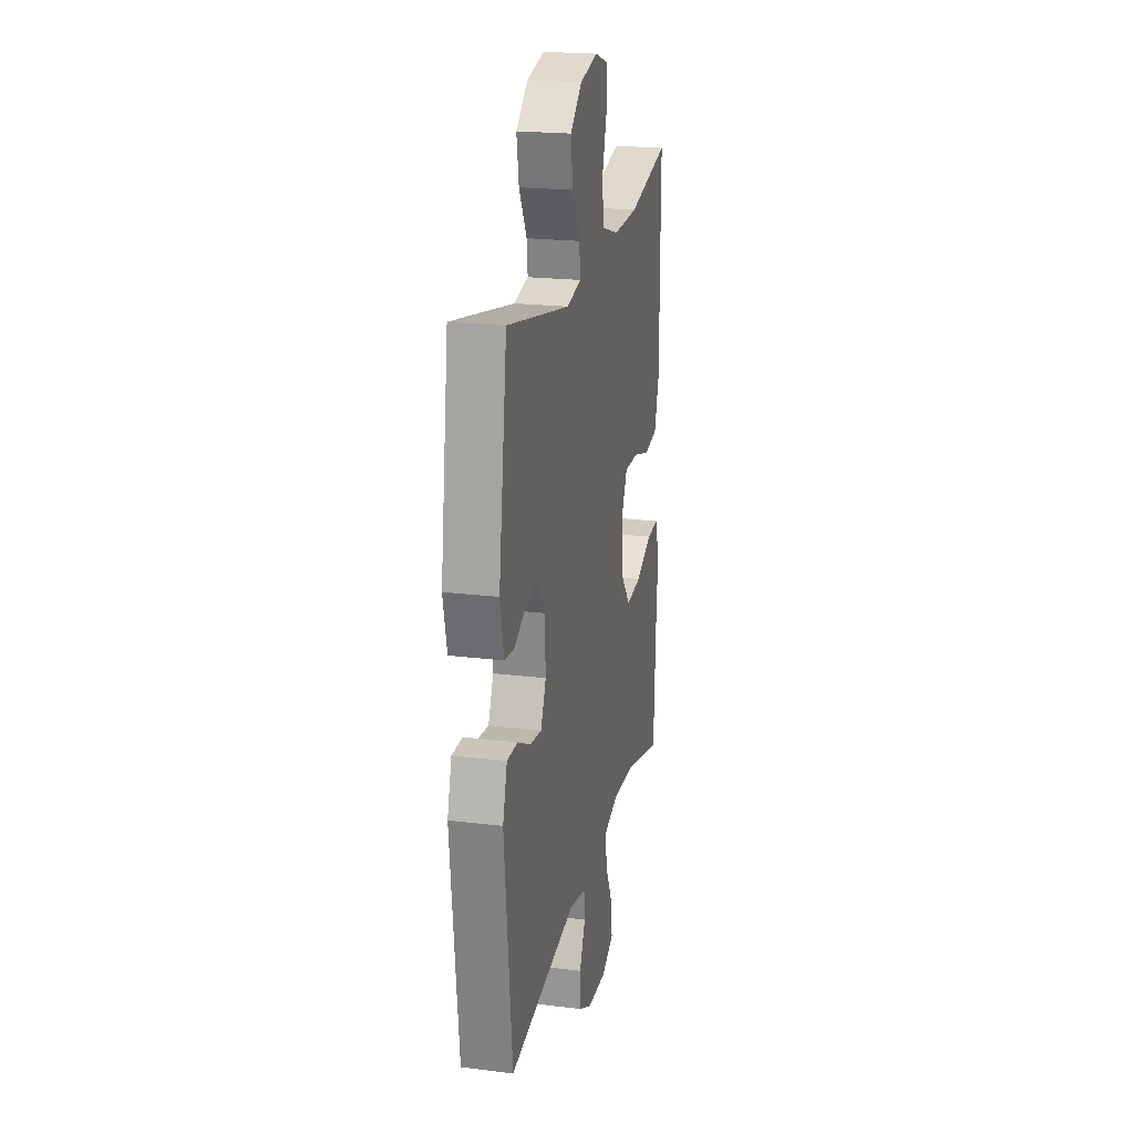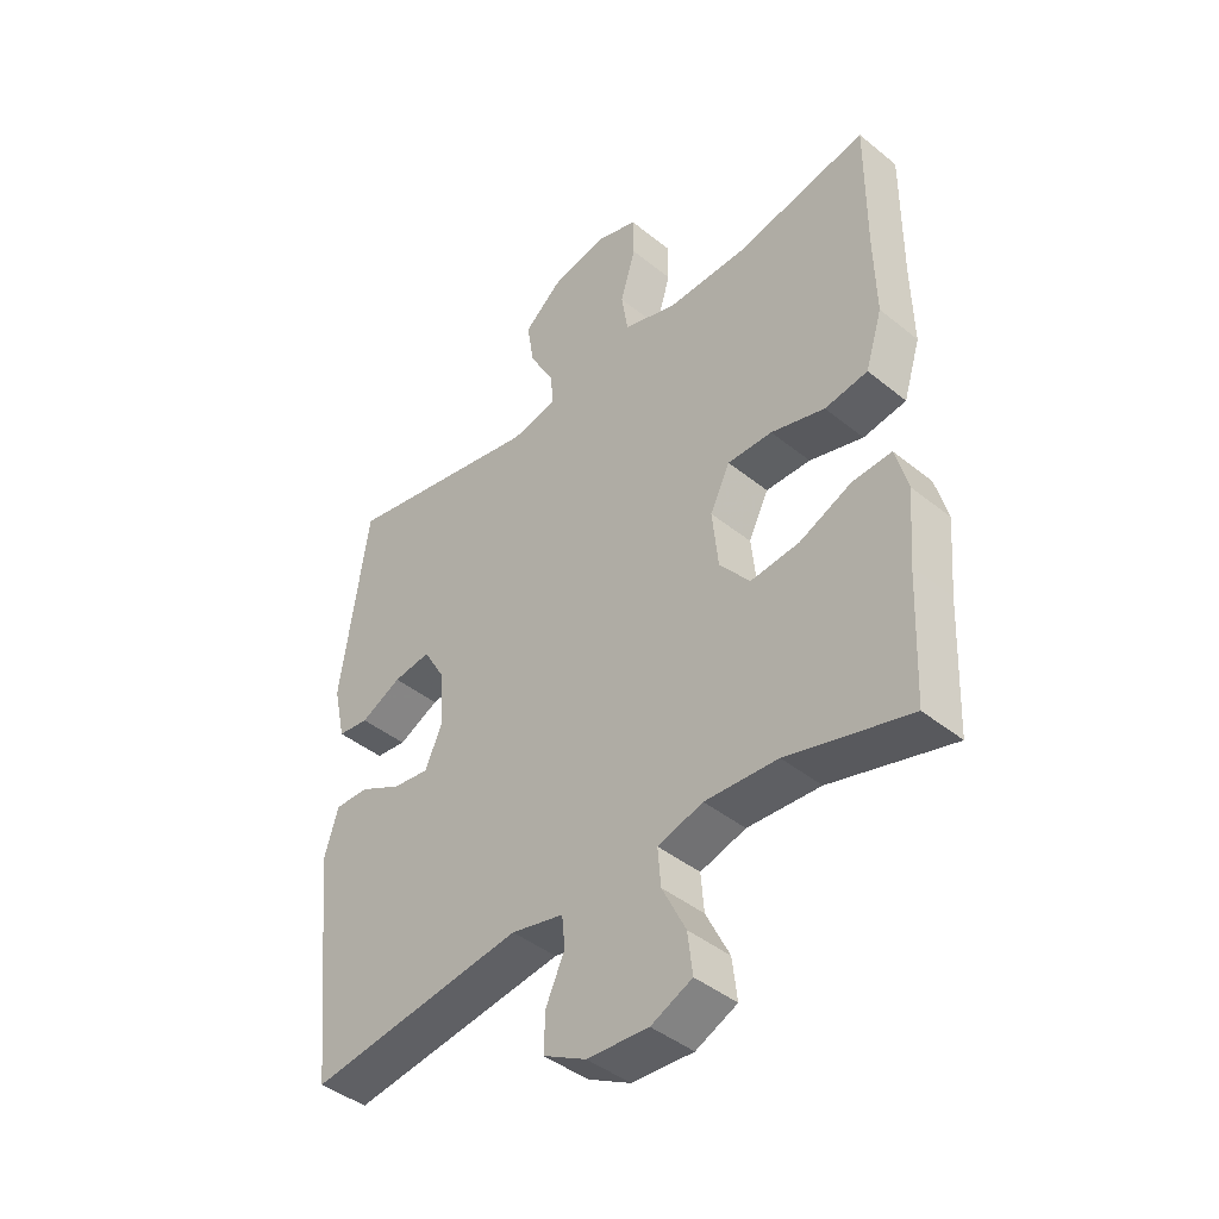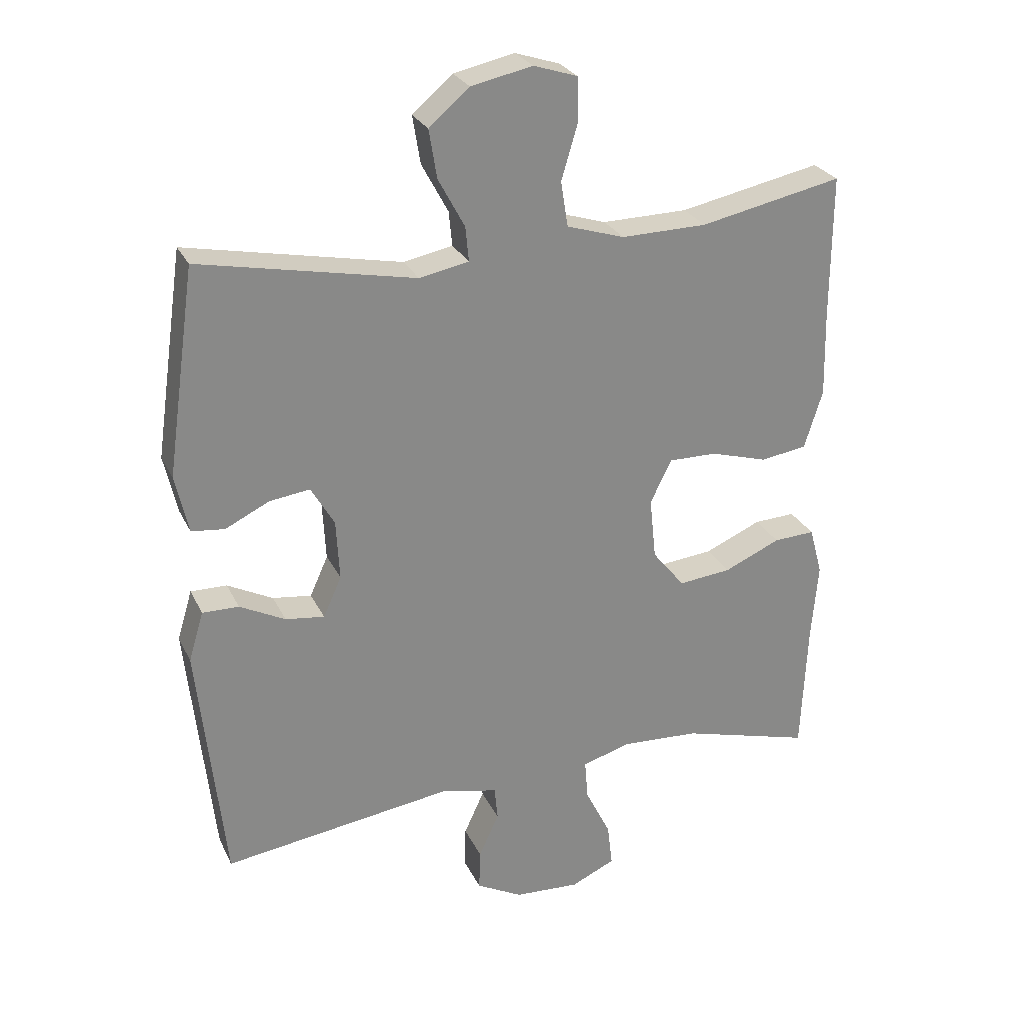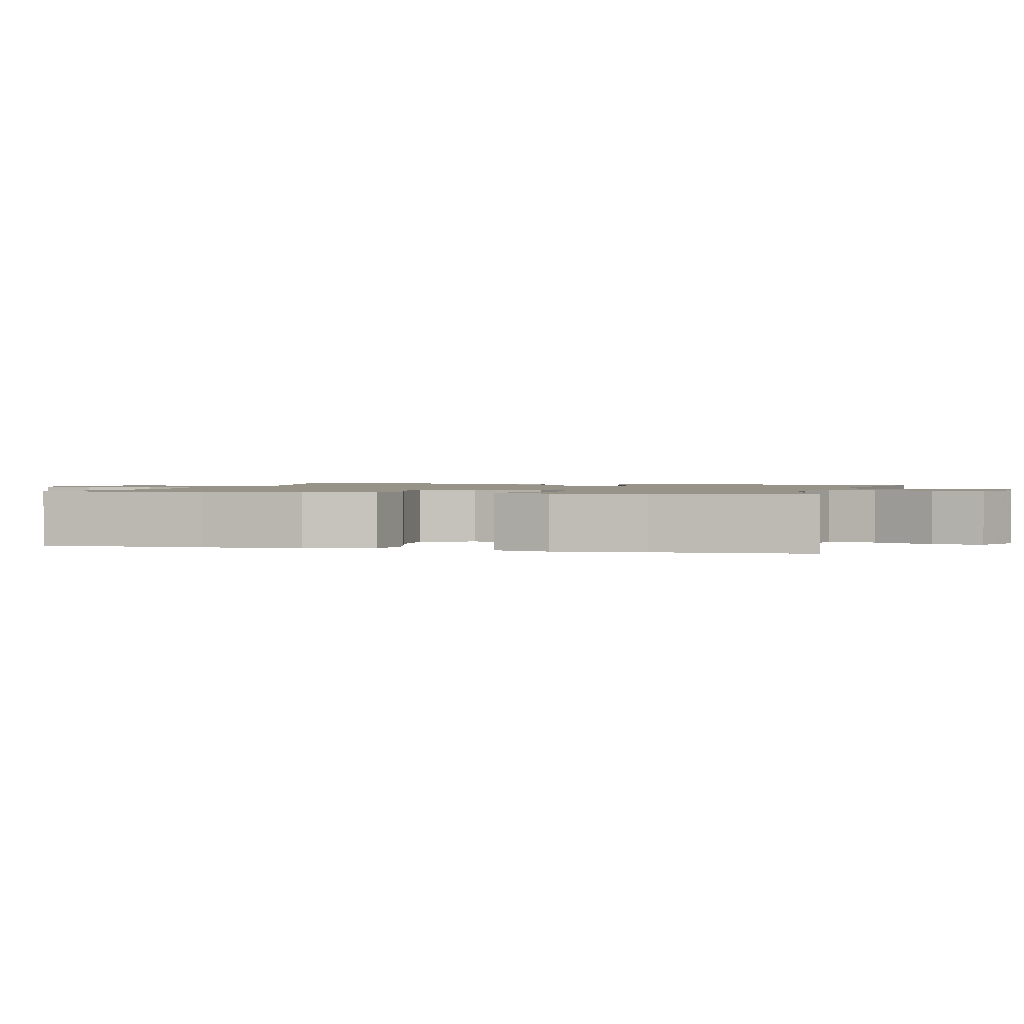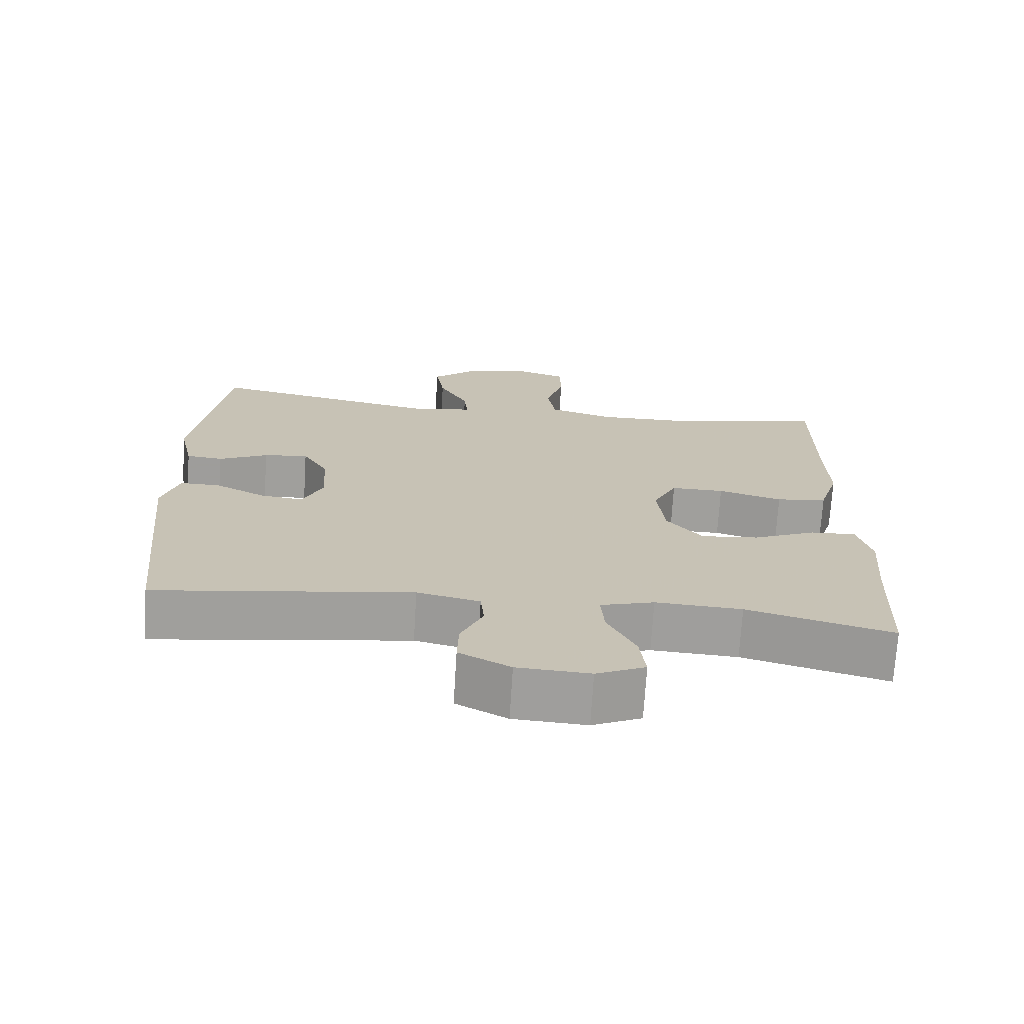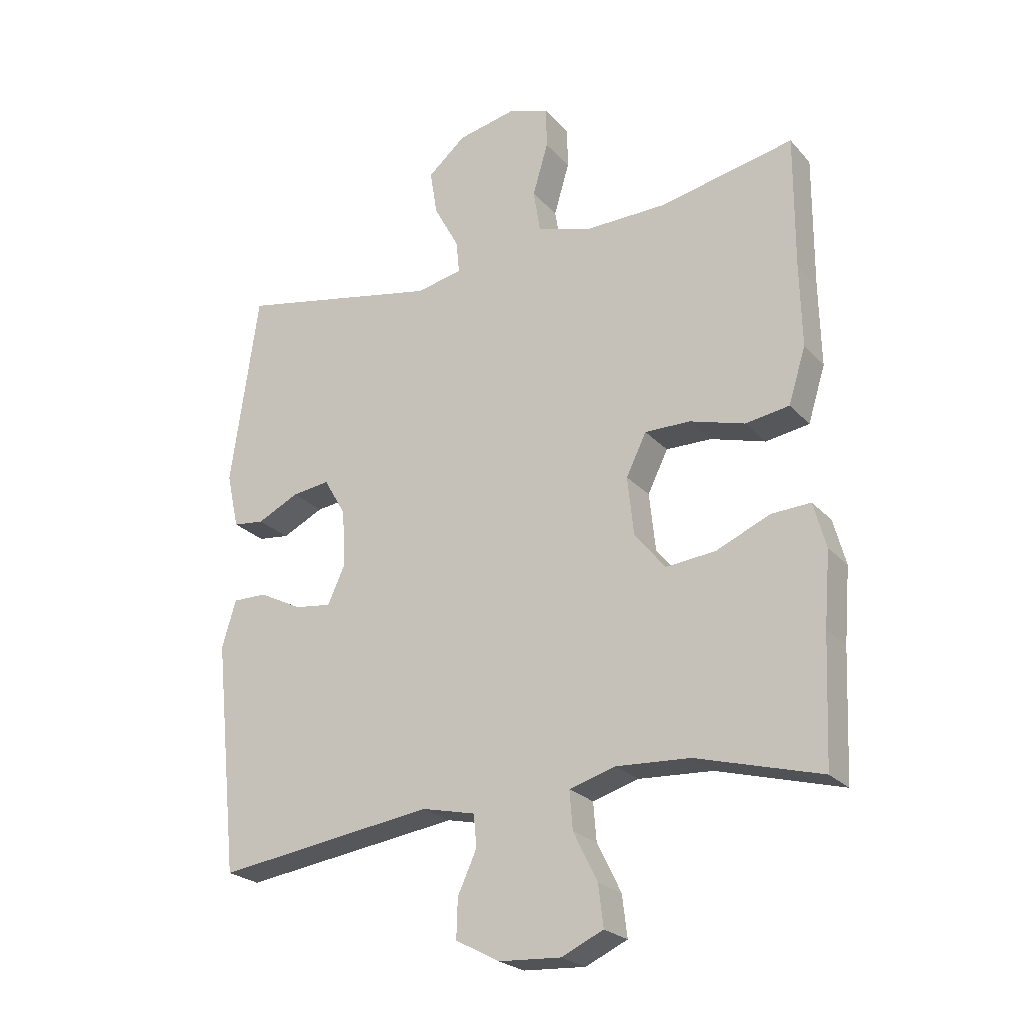
<metadata>
{"format":"obj","ext":"obj","renderer":"f3d","projection":"perspective","resolution":1024,"background":"white","views":[{"elev":21.5,"azim":-77.7,"up":"+Z"},{"elev":-42.9,"azim":46.2,"up":"+Z"},{"elev":27.0,"azim":-21.3,"up":"+Z"},{"elev":1.3,"azim":105.0,"up":"+Y"},{"elev":-71.3,"azim":-3.5,"up":"+Z"},{"elev":-23.9,"azim":30.8,"up":"+Z"}]}
</metadata>
<code>
v 0.5 0.07 0.5
v 0.499 0.07 0.281
v 0.502 0.07 0.147
v 0.474 0.07 0.057
v 0.403 0.07 0.046
v 0.314 0.07 0.072
v 0.24 0.07 0.073
v 0.207 0.07 0.006
v 0.217 0.07 -0.089
v 0.267 0.07 -0.151
v 0.348 0.07 -0.143
v 0.435 0.07 -0.105
v 0.499 0.07 -0.102
v 0.519 0.07 -0.176
v 0.509 0.07 -0.295
v 0.5 0.07 -0.5
v 0.298 0.07 -0.444
v 0.178 0.07 -0.437
v 0.103 0.07 -0.459
v 0.108 0.07 -0.521
v 0.147 0.07 -0.6
v 0.155 0.07 -0.667
v 0.087 0.07 -0.698
v -0.014 0.07 -0.692
v -0.085 0.07 -0.654
v -0.083 0.07 -0.591
v -0.052 0.07 -0.523
v -0.057 0.07 -0.471
v -0.144 0.07 -0.451
v -0.5 0.07 -0.5
v -0.54 0.07 -0.121
v -0.517 0.07 -0.044
v -0.461 0.07 -0.045
v -0.391 0.07 -0.081
v -0.331 0.07 -0.089
v -0.303 0.07 -0.027
v -0.308 0.07 0.066
v -0.344 0.07 0.128
v -0.406 0.07 0.12
v -0.474 0.07 0.087
v -0.525 0.07 0.093
v -0.545 0.07 0.183
v -0.5 0.07 0.5
v -0.169 0.07 0.433
v -0.093 0.07 0.448
v -0.098 0.07 0.501
v -0.139 0.07 0.577
v -0.151 0.07 0.651
v -0.089 0.07 0.704
v 0.005 0.07 0.724
v 0.073 0.07 0.702
v 0.074 0.07 0.635
v 0.049 0.07 0.55
v 0.06 0.07 0.481
v 0.149 0.07 0.453
v 0.281 0.07 0.455
v 0.5 0 0.5
v 0.499 0 0.281
v 0.502 0 0.147
v 0.474 0 0.057
v 0.403 0 0.046
v 0.314 0 0.072
v 0.24 0 0.073
v 0.207 0 0.006
v 0.217 0 -0.089
v 0.267 0 -0.151
v 0.348 0 -0.143
v 0.435 0 -0.105
v 0.499 0 -0.102
v 0.519 0 -0.176
v 0.509 0 -0.295
v 0.5 0 -0.5
v 0.298 0 -0.444
v 0.178 0 -0.437
v 0.103 0 -0.459
v 0.108 0 -0.521
v 0.147 0 -0.6
v 0.155 0 -0.667
v 0.087 0 -0.698
v -0.014 0 -0.692
v -0.085 0 -0.654
v -0.083 0 -0.591
v -0.052 0 -0.523
v -0.057 0 -0.471
v -0.144 0 -0.451
v -0.5 0 -0.5
v -0.54 0 -0.121
v -0.517 0 -0.044
v -0.461 0 -0.045
v -0.391 0 -0.081
v -0.331 0 -0.089
v -0.303 0 -0.027
v -0.308 0 0.066
v -0.344 0 0.128
v -0.406 0 0.12
v -0.474 0 0.087
v -0.525 0 0.093
v -0.545 0 0.183
v -0.5 0 0.5
v -0.169 0 0.433
v -0.093 0 0.448
v -0.098 0 0.501
v -0.139 0 0.577
v -0.151 0 0.651
v -0.089 0 0.704
v 0.005 0 0.724
v 0.073 0 0.702
v 0.074 0 0.635
v 0.049 0 0.55
v 0.06 0 0.481
v 0.149 0 0.453
v 0.281 0 0.455
f 51 52 53
f 50 51 53
f 49 50 53
f 48 49 53
f 47 48 53
f 46 47 53
f 45 46 53 54
f 42 43 44
f 41 42 44
f 40 41 44
f 39 40 44
f 38 39 44 45
f 45 54 55
f 38 45 55
f 37 38 55
f 32 33 34
f 31 32 34
f 30 31 34
f 29 30 34
f 28 29 34 35
f 25 26 27
f 24 25 27
f 23 24 27
f 22 23 27
f 21 22 27
f 20 21 27
f 19 20 27 28
f 28 35 36
f 19 28 36
f 18 19 36
f 15 16 17
f 15 17 18
f 14 15 18
f 13 14 18
f 12 13 18
f 11 12 18
f 4 5 6
f 3 4 6
f 2 3 6
f 2 6 7
f 1 2 7
f 56 1 7
f 55 56 7 8
f 37 55 8 9
f 36 37 9 10
f 18 36 10
f 10 11 18
f 109 108 107
f 109 107 106
f 109 106 105
f 109 105 104
f 109 104 103
f 109 103 102
f 110 109 102 101
f 100 99 98
f 100 98 97
f 100 97 96
f 100 96 95
f 101 100 95 94
f 111 110 101
f 111 101 94
f 111 94 93
f 90 89 88
f 90 88 87
f 90 87 86
f 90 86 85
f 91 90 85 84
f 83 82 81
f 83 81 80
f 83 80 79
f 83 79 78
f 83 78 77
f 83 77 76
f 84 83 76 75
f 92 91 84
f 92 84 75
f 92 75 74
f 73 72 71
f 74 73 71
f 74 71 70
f 74 70 69
f 74 69 68
f 74 68 67
f 62 61 60
f 62 60 59
f 62 59 58
f 63 62 58
f 63 58 57
f 63 57 112
f 64 63 112 111
f 65 64 111 93
f 66 65 93 92
f 66 92 74
f 74 67 66
f 1 57 58 2
f 2 58 59 3
f 3 59 60 4
f 4 60 61 5
f 5 61 62 6
f 6 62 63 7
f 7 63 64 8
f 8 64 65 9
f 9 65 66 10
f 10 66 67 11
f 11 67 68 12
f 12 68 69 13
f 13 69 70 14
f 14 70 71 15
f 15 71 72 16
f 16 72 73 17
f 17 73 74 18
f 18 74 75 19
f 19 75 76 20
f 20 76 77 21
f 21 77 78 22
f 22 78 79 23
f 23 79 80 24
f 24 80 81 25
f 25 81 82 26
f 26 82 83 27
f 27 83 84 28
f 28 84 85 29
f 29 85 86 30
f 30 86 87 31
f 31 87 88 32
f 32 88 89 33
f 33 89 90 34
f 34 90 91 35
f 35 91 92 36
f 36 92 93 37
f 37 93 94 38
f 38 94 95 39
f 39 95 96 40
f 40 96 97 41
f 41 97 98 42
f 42 98 99 43
f 43 99 100 44
f 44 100 101 45
f 45 101 102 46
f 46 102 103 47
f 47 103 104 48
f 48 104 105 49
f 49 105 106 50
f 50 106 107 51
f 51 107 108 52
f 52 108 109 53
f 53 109 110 54
f 54 110 111 55
f 55 111 112 56
f 56 112 57 1

</code>
